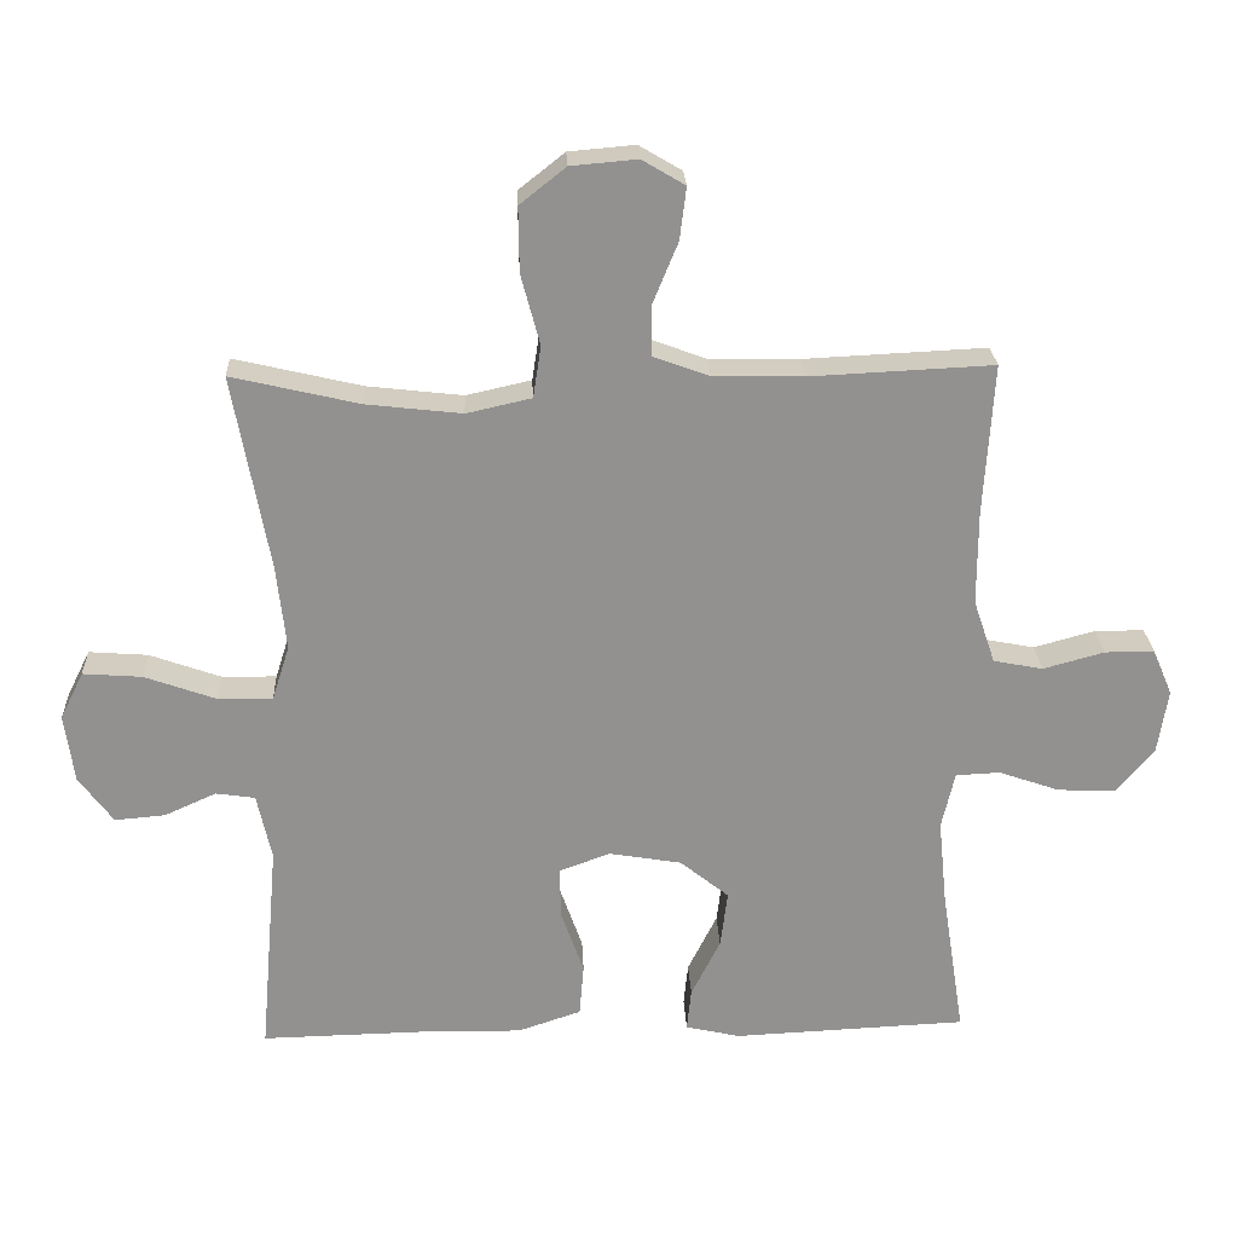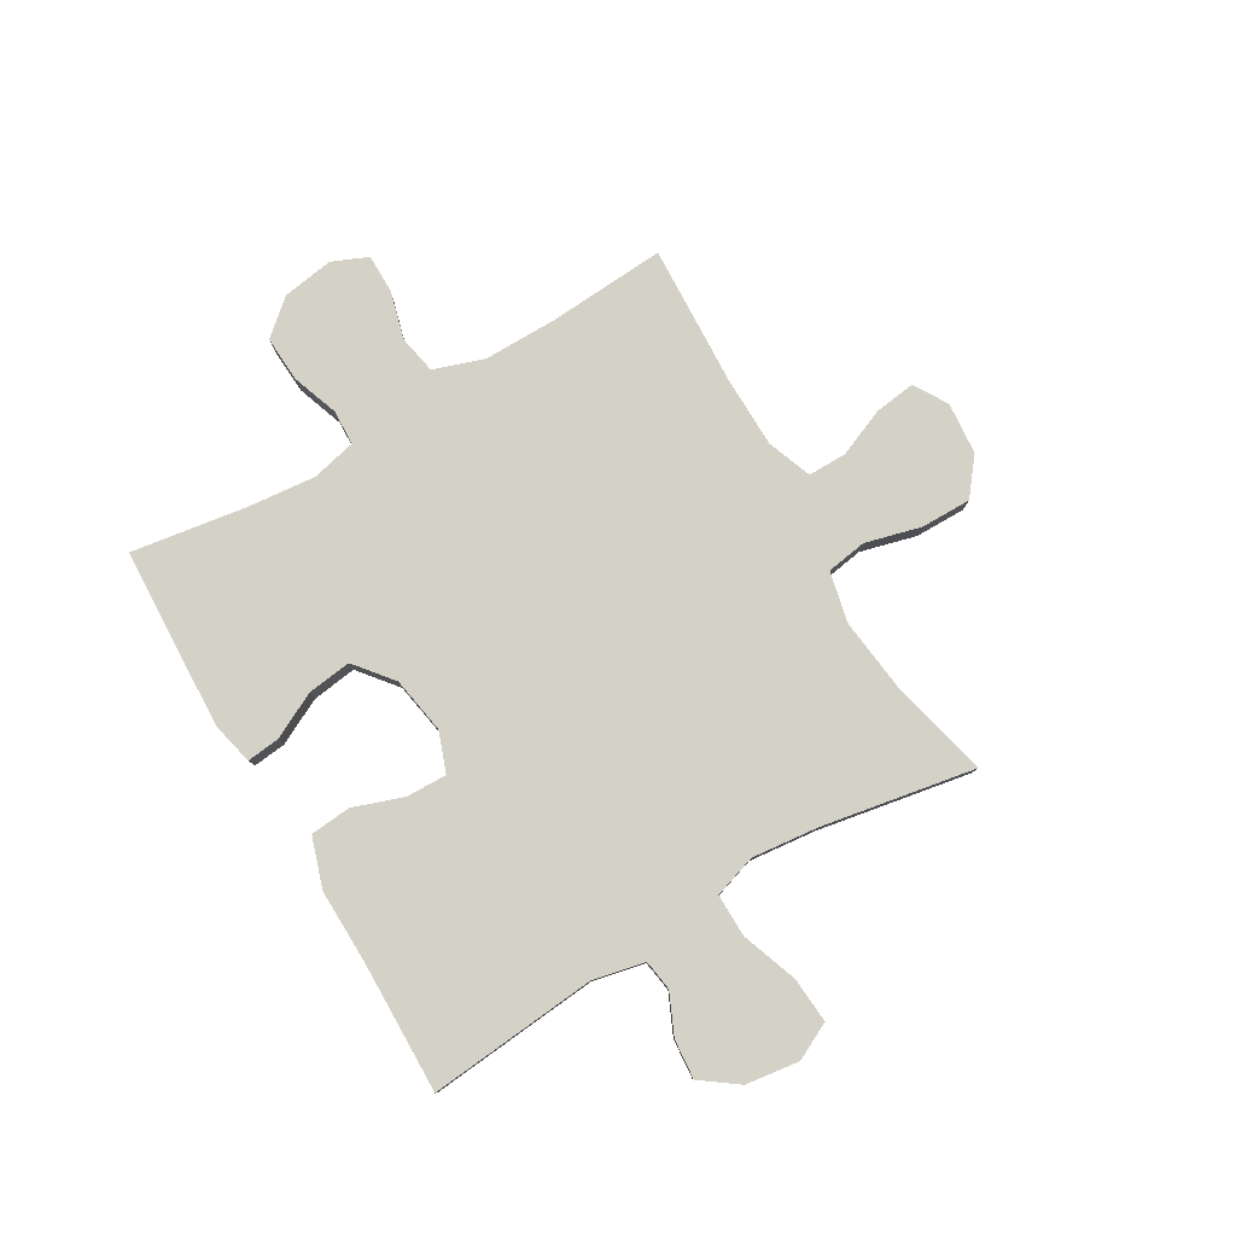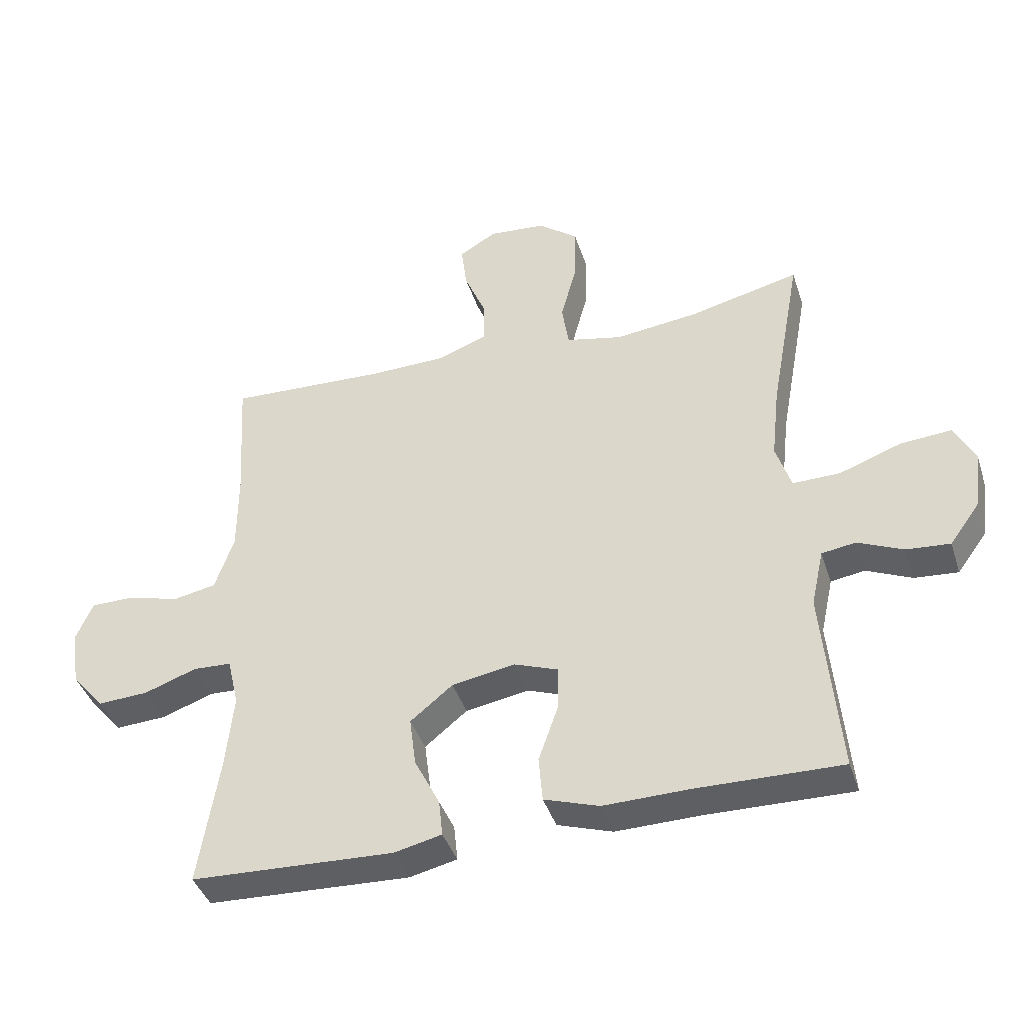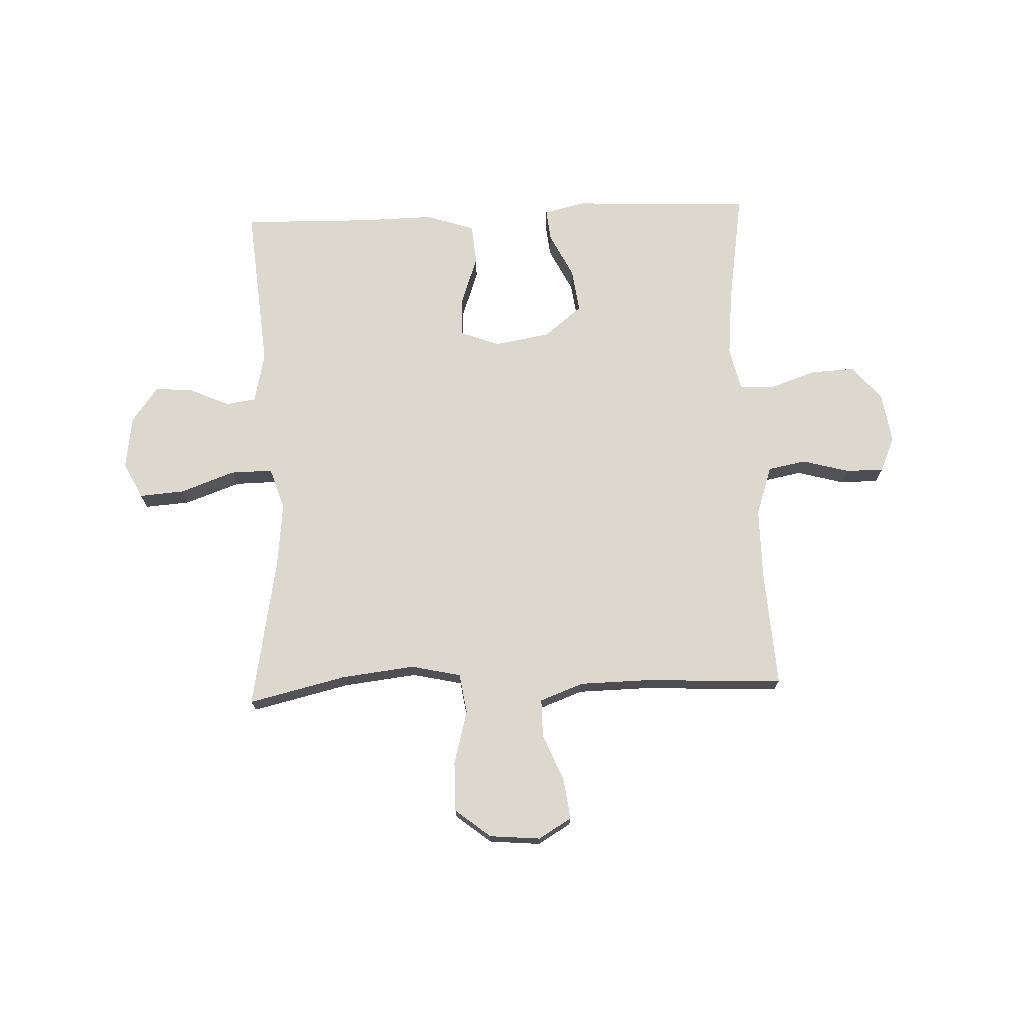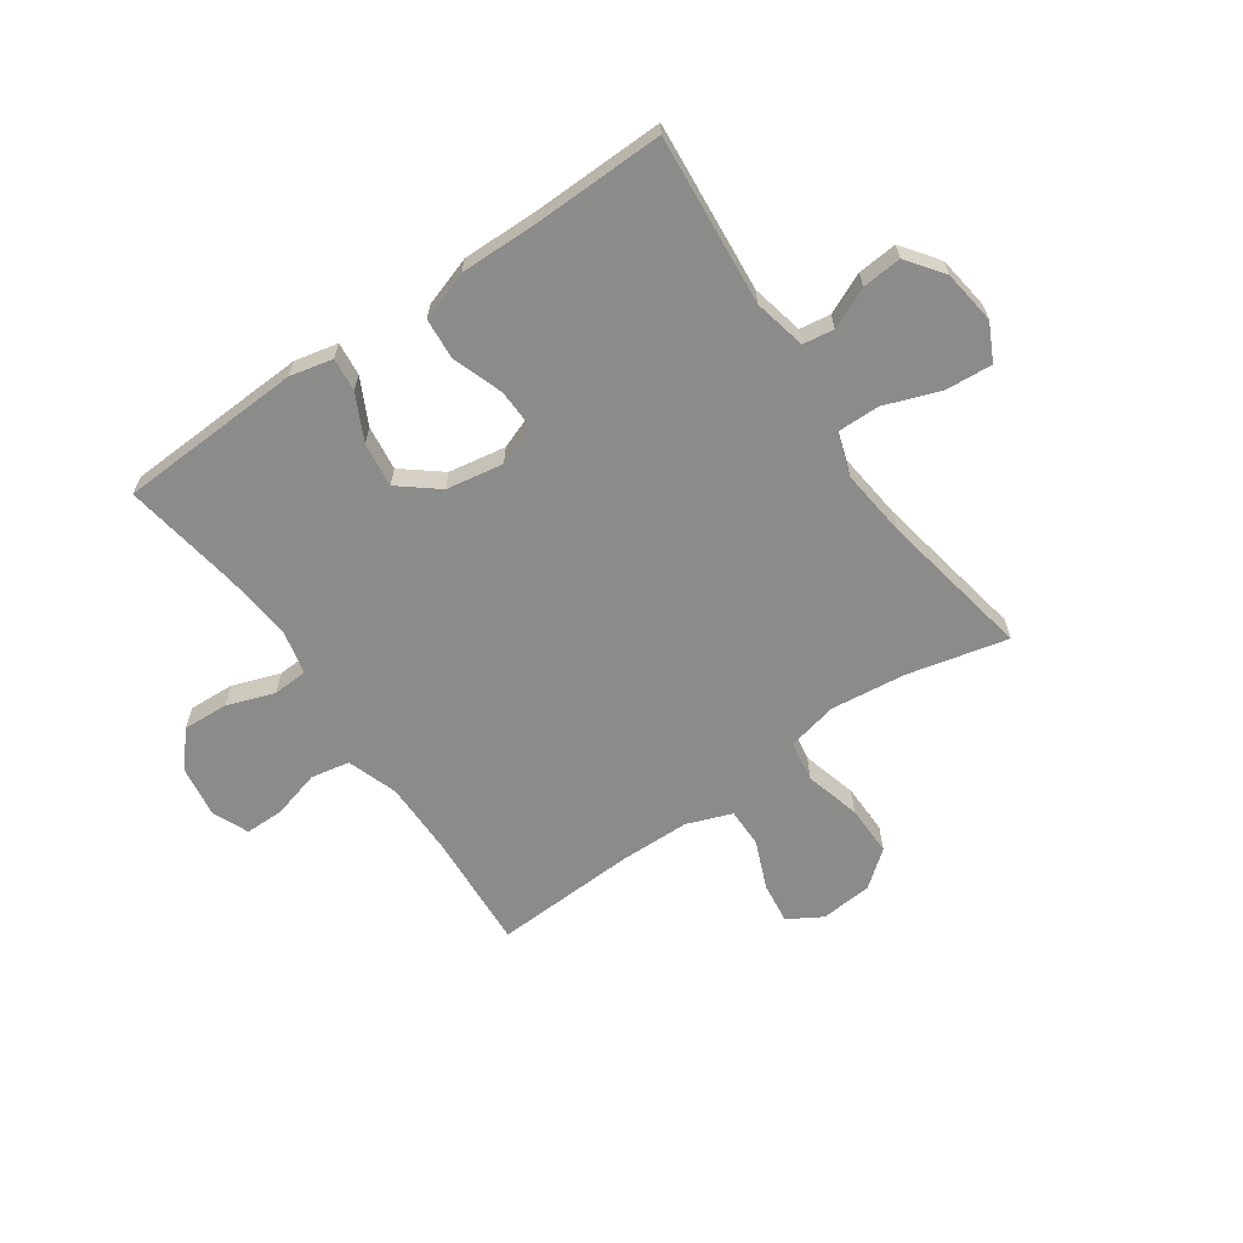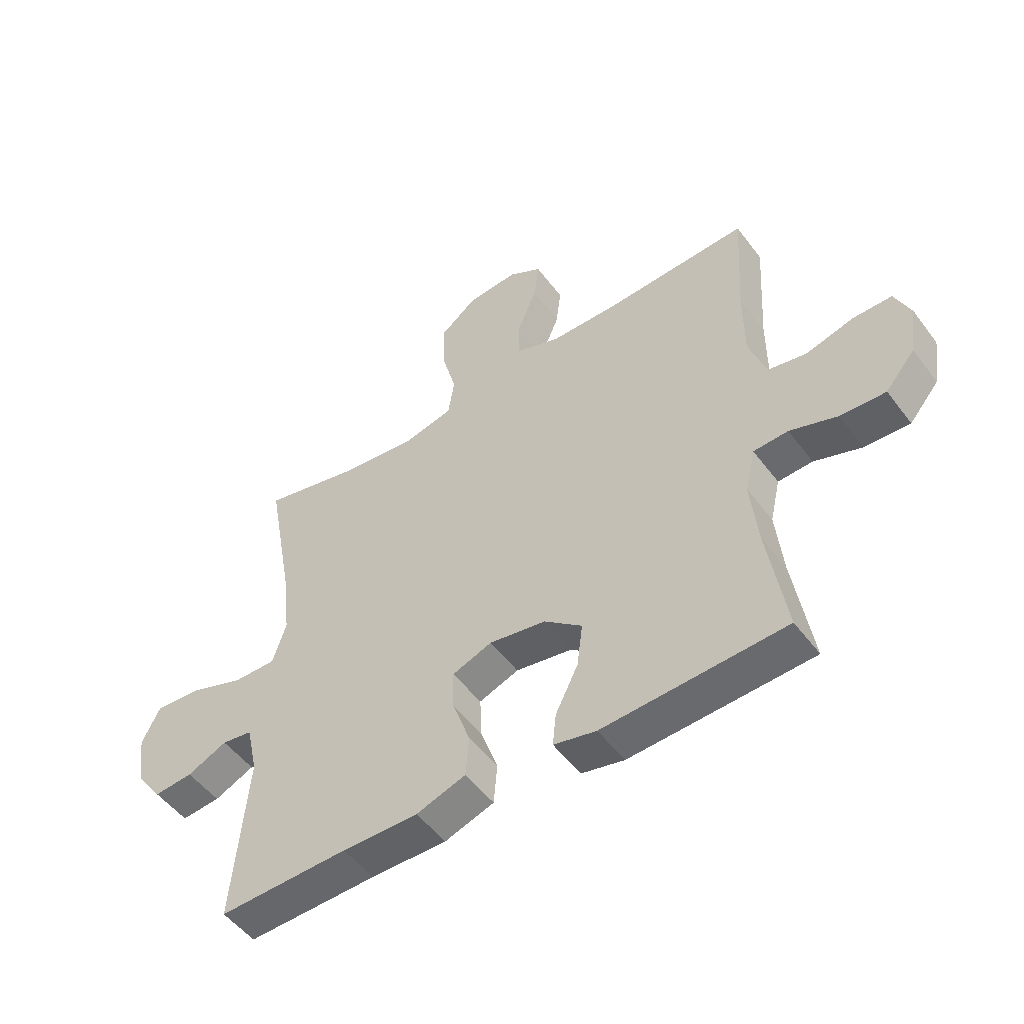
<metadata>
{"format":"obj","ext":"obj","renderer":"f3d","projection":"perspective","resolution":1024,"background":"white","views":[{"elev":24.2,"azim":-2.5,"up":"+Z"},{"elev":79.8,"azim":-120.6,"up":"+Y"},{"elev":-41.1,"azim":-162.5,"up":"+Z"},{"elev":72.4,"azim":-2.3,"up":"+Y"},{"elev":-63.7,"azim":-145.3,"up":"+Y"},{"elev":-51.3,"azim":35.7,"up":"+Z"}]}
</metadata>
<code>
v -0.5 0.07 0.5
v -0.325 0.07 0.459
v -0.194 0.07 0.444
v -0.105 0.07 0.464
v -0.094 0.07 0.535
v -0.12 0.07 0.632
v -0.121 0.07 0.721
v -0.058 0.07 0.771
v 0.033 0.07 0.779
v 0.092 0.07 0.744
v 0.083 0.07 0.672
v 0.048 0.07 0.587
v 0.048 0.07 0.519
v 0.126 0.07 0.49
v 0.25 0.07 0.488
v 0.5 0.07 0.5
v 0.487 0.07 0.292
v 0.487 0.07 0.163
v 0.517 0.07 0.075
v 0.585 0.07 0.062
v 0.669 0.07 0.085
v 0.737 0.07 0.085
v 0.764 0.07 0.022
v 0.75 0.07 -0.068
v 0.698 0.07 -0.129
v 0.618 0.07 -0.125
v 0.535 0.07 -0.096
v 0.474 0.07 -0.099
v 0.456 0.07 -0.177
v 0.468 0.07 -0.296
v 0.5 0.07 -0.5
v 0.179 0.07 -0.515
v 0.104 0.07 -0.498
v 0.11 0.07 -0.44
v 0.15 0.07 -0.36
v 0.16 0.07 -0.282
v 0.093 0.07 -0.228
v -0.007 0.07 -0.211
v -0.077 0.07 -0.237
v -0.075 0.07 -0.308
v -0.044 0.07 -0.396
v -0.05 0.07 -0.468
v -0.137 0.07 -0.497
v -0.271 0.07 -0.495
v -0.5 0.07 -0.5
v -0.474 0.07 -0.203
v -0.494 0.07 -0.112
v -0.548 0.07 -0.104
v -0.619 0.07 -0.136
v -0.688 0.07 -0.142
v -0.735 0.07 -0.078
v -0.748 0.07 0.016
v -0.716 0.07 0.081
v -0.635 0.07 0.075
v -0.537 0.07 0.04
v -0.462 0.07 0.039
v -0.438 0.07 0.114
v -0.451 0.07 0.232
v -0.5 0 0.5
v -0.325 0 0.459
v -0.194 0 0.444
v -0.105 0 0.464
v -0.094 0 0.535
v -0.12 0 0.632
v -0.121 0 0.721
v -0.058 0 0.771
v 0.033 0 0.779
v 0.092 0 0.744
v 0.083 0 0.672
v 0.048 0 0.587
v 0.048 0 0.519
v 0.126 0 0.49
v 0.25 0 0.488
v 0.5 0 0.5
v 0.487 0 0.292
v 0.487 0 0.163
v 0.517 0 0.075
v 0.585 0 0.062
v 0.669 0 0.085
v 0.737 0 0.085
v 0.764 0 0.022
v 0.75 0 -0.068
v 0.698 0 -0.129
v 0.618 0 -0.125
v 0.535 0 -0.096
v 0.474 0 -0.099
v 0.456 0 -0.177
v 0.468 0 -0.296
v 0.5 0 -0.5
v 0.179 0 -0.515
v 0.104 0 -0.498
v 0.11 0 -0.44
v 0.15 0 -0.36
v 0.16 0 -0.282
v 0.093 0 -0.228
v -0.007 0 -0.211
v -0.077 0 -0.237
v -0.075 0 -0.308
v -0.044 0 -0.396
v -0.05 0 -0.468
v -0.137 0 -0.497
v -0.271 0 -0.495
v -0.5 0 -0.5
v -0.474 0 -0.203
v -0.494 0 -0.112
v -0.548 0 -0.104
v -0.619 0 -0.136
v -0.688 0 -0.142
v -0.735 0 -0.078
v -0.748 0 0.016
v -0.716 0 0.081
v -0.635 0 0.075
v -0.537 0 0.04
v -0.462 0 0.039
v -0.438 0 0.114
v -0.451 0 0.232
f 53 54 55
f 52 53 55
f 51 52 55
f 50 51 55
f 49 50 55
f 48 49 55
f 47 48 55 56
f 46 47 56 57
f 44 45 46 57
f 44 57 58
f 43 44 58
f 42 43 58
f 41 42 58
f 40 41 58
f 33 34 35
f 32 33 35
f 31 32 35
f 30 31 35
f 29 30 35 36
f 28 29 36 37
f 25 26 27
f 24 25 27
f 23 24 27
f 22 23 27
f 21 22 27
f 20 21 27
f 19 20 27 28
f 28 37 38
f 19 28 38
f 18 19 38
f 15 16 17
f 18 38 39
f 17 18 39
f 15 17 39
f 14 15 39
f 10 11 12
f 9 10 12
f 8 9 12
f 7 8 12
f 6 7 12
f 5 6 12
f 4 5 12 13
f 58 1 2
f 40 58 2
f 39 40 2
f 4 13 14 39
f 3 4 39
f 2 3 39
f 113 112 111
f 113 111 110
f 113 110 109
f 113 109 108
f 113 108 107
f 113 107 106
f 114 113 106 105
f 115 114 105 104
f 115 104 103 102
f 116 115 102
f 116 102 101
f 116 101 100
f 116 100 99
f 116 99 98
f 93 92 91
f 93 91 90
f 93 90 89
f 93 89 88
f 94 93 88 87
f 95 94 87 86
f 85 84 83
f 85 83 82
f 85 82 81
f 85 81 80
f 85 80 79
f 85 79 78
f 86 85 78 77
f 96 95 86
f 96 86 77
f 96 77 76
f 75 74 73
f 97 96 76
f 97 76 75
f 97 75 73
f 97 73 72
f 70 69 68
f 70 68 67
f 70 67 66
f 70 66 65
f 70 65 64
f 70 64 63
f 71 70 63 62
f 60 59 116
f 60 116 98
f 60 98 97
f 97 72 71 62
f 97 62 61
f 97 61 60
f 1 59 60 2
f 2 60 61 3
f 3 61 62 4
f 4 62 63 5
f 5 63 64 6
f 6 64 65 7
f 7 65 66 8
f 8 66 67 9
f 9 67 68 10
f 10 68 69 11
f 11 69 70 12
f 12 70 71 13
f 13 71 72 14
f 14 72 73 15
f 15 73 74 16
f 16 74 75 17
f 17 75 76 18
f 18 76 77 19
f 19 77 78 20
f 20 78 79 21
f 21 79 80 22
f 22 80 81 23
f 23 81 82 24
f 24 82 83 25
f 25 83 84 26
f 26 84 85 27
f 27 85 86 28
f 28 86 87 29
f 29 87 88 30
f 30 88 89 31
f 31 89 90 32
f 32 90 91 33
f 33 91 92 34
f 34 92 93 35
f 35 93 94 36
f 36 94 95 37
f 37 95 96 38
f 38 96 97 39
f 39 97 98 40
f 40 98 99 41
f 41 99 100 42
f 42 100 101 43
f 43 101 102 44
f 44 102 103 45
f 45 103 104 46
f 46 104 105 47
f 47 105 106 48
f 48 106 107 49
f 49 107 108 50
f 50 108 109 51
f 51 109 110 52
f 52 110 111 53
f 53 111 112 54
f 54 112 113 55
f 55 113 114 56
f 56 114 115 57
f 57 115 116 58
f 58 116 59 1

</code>
